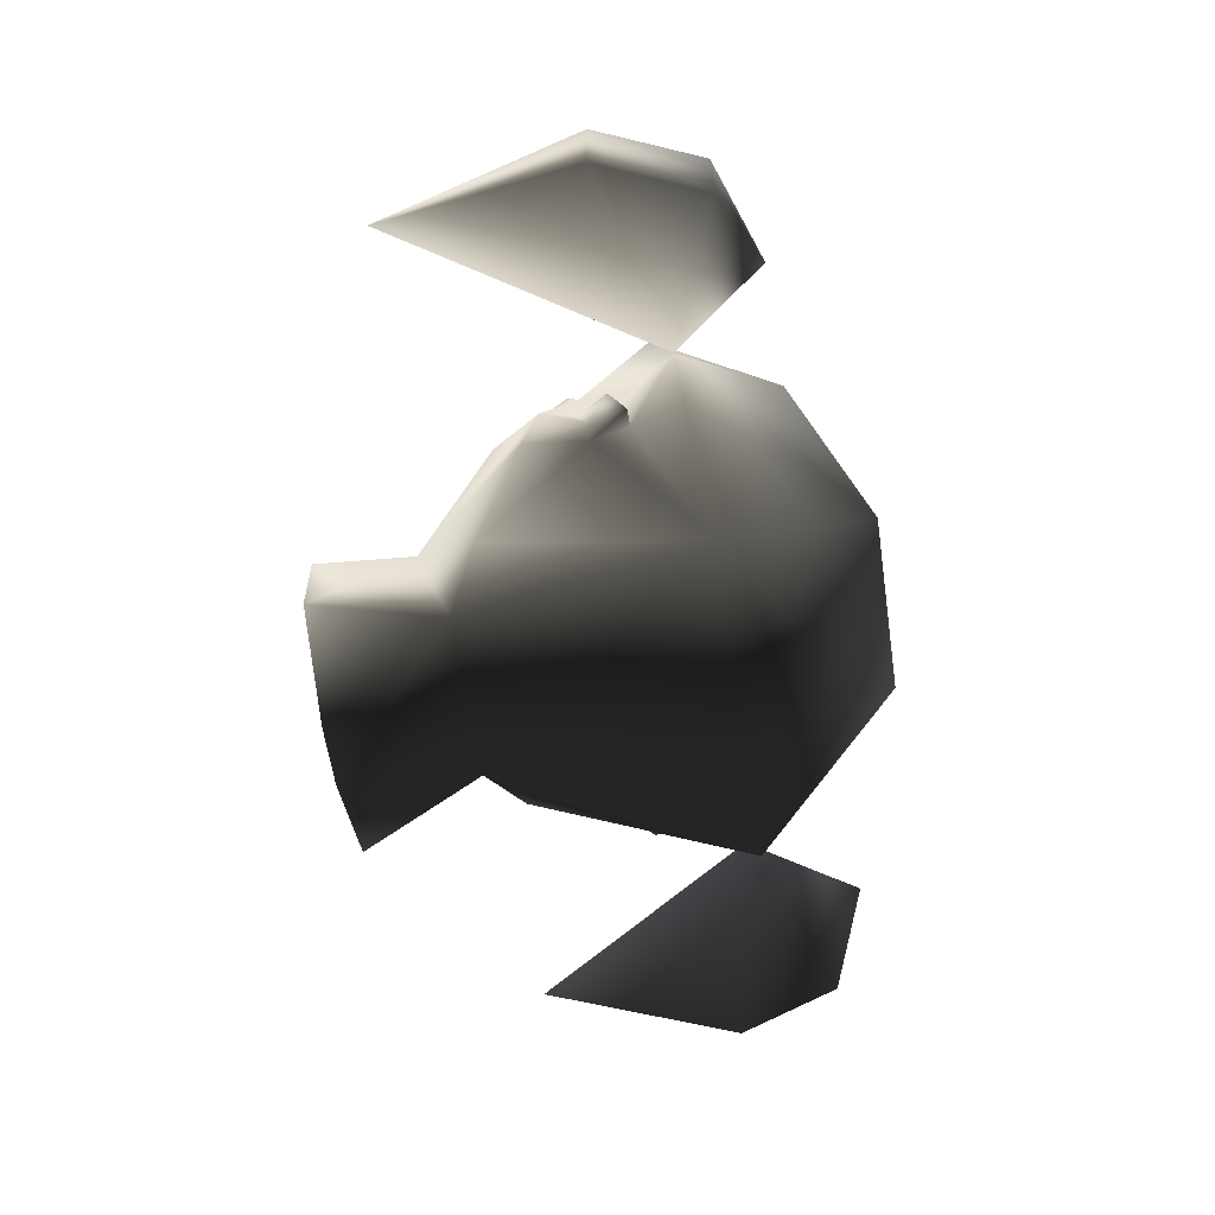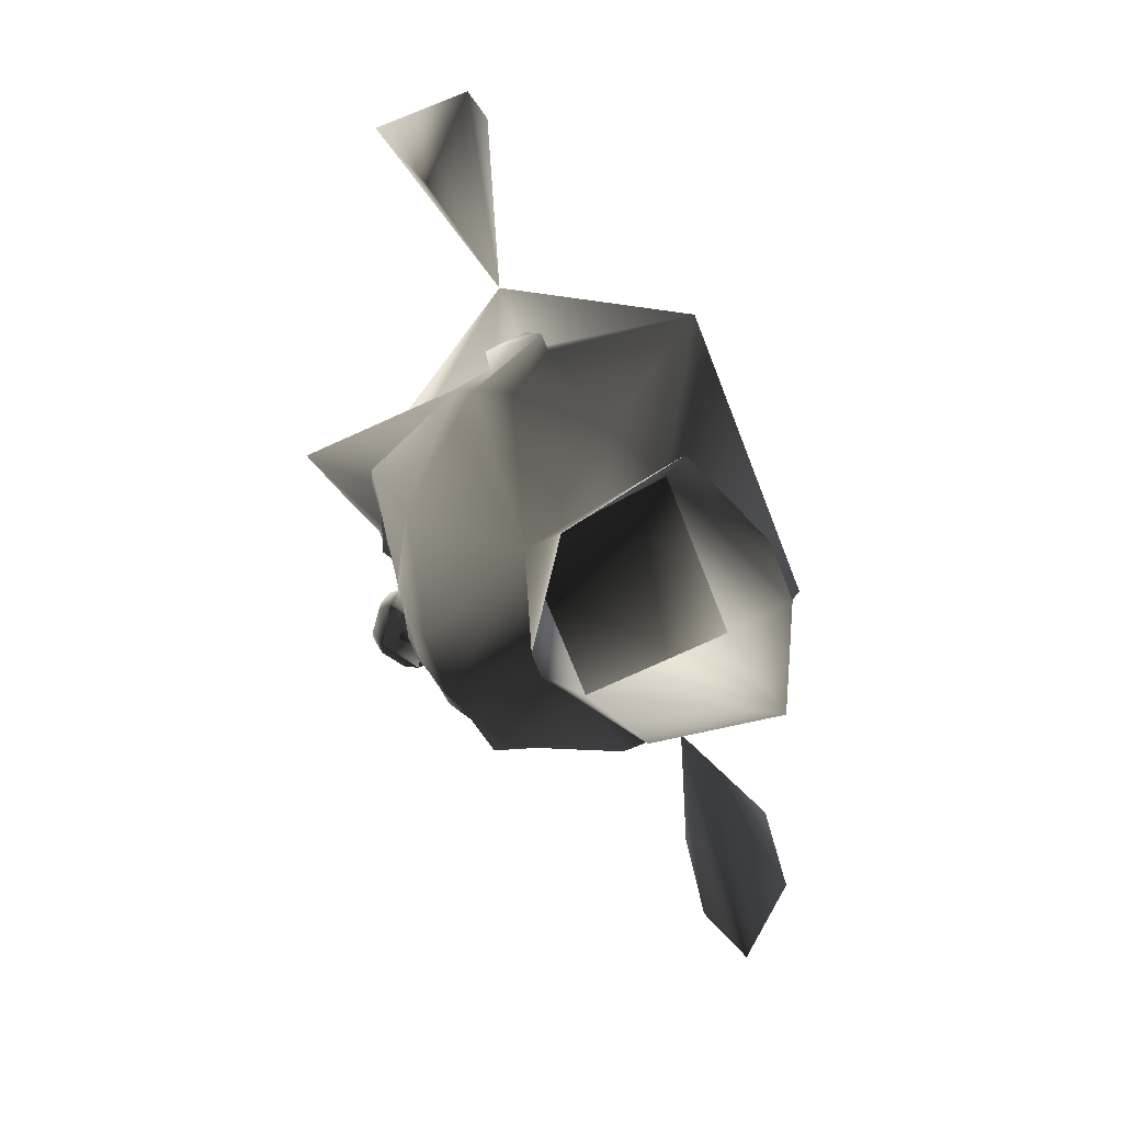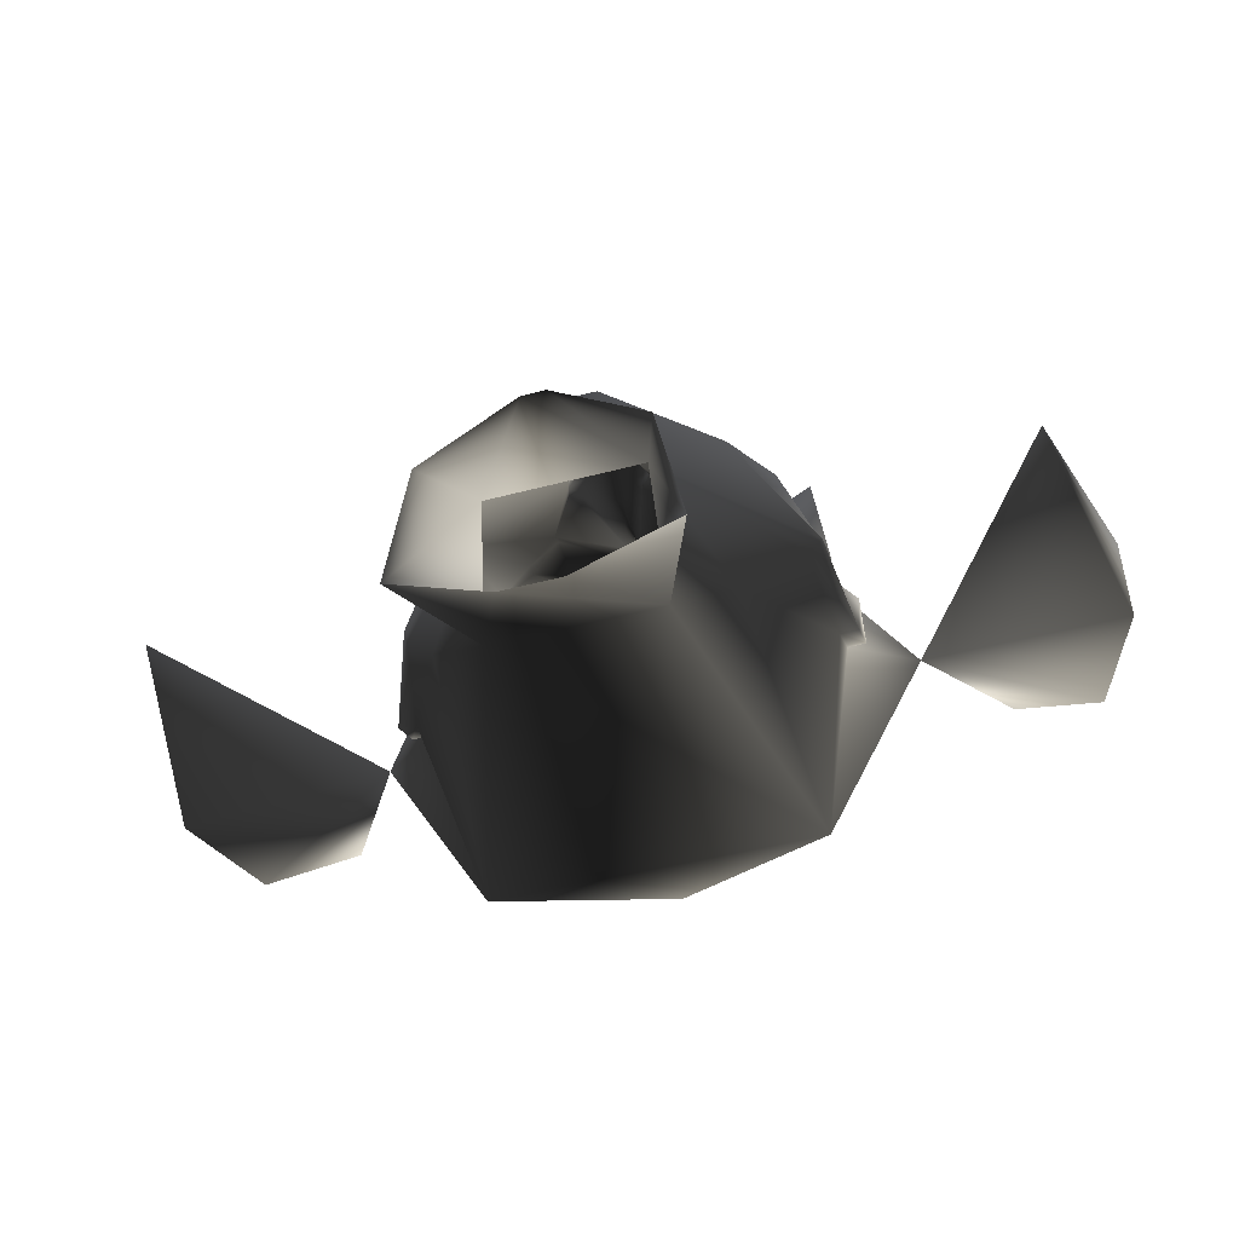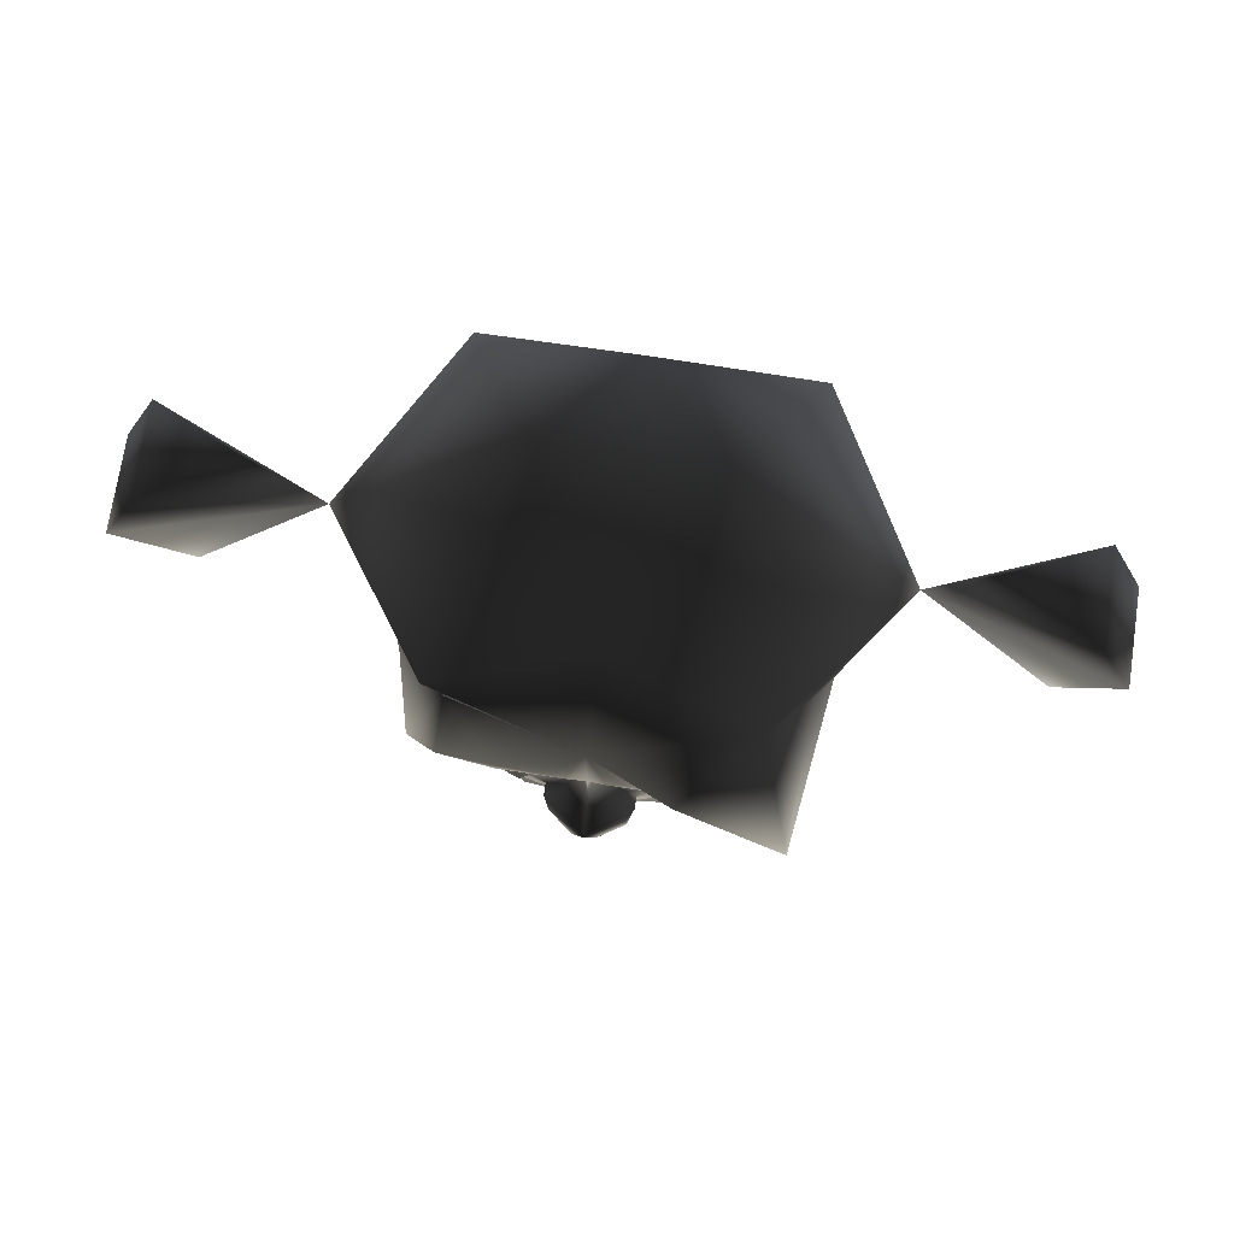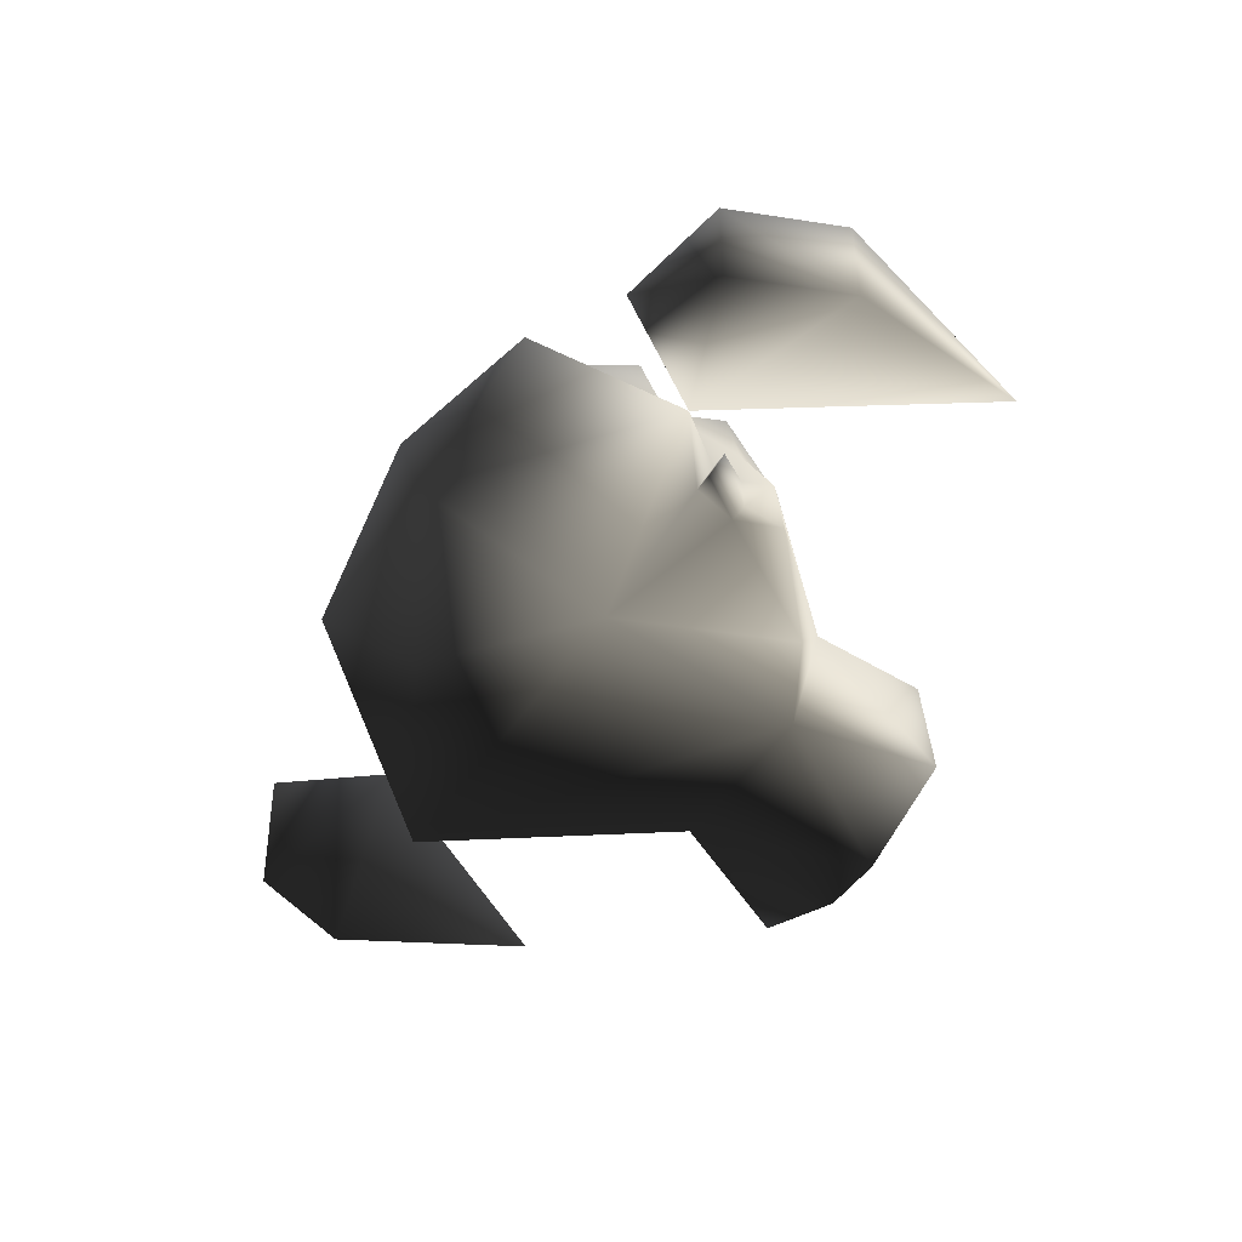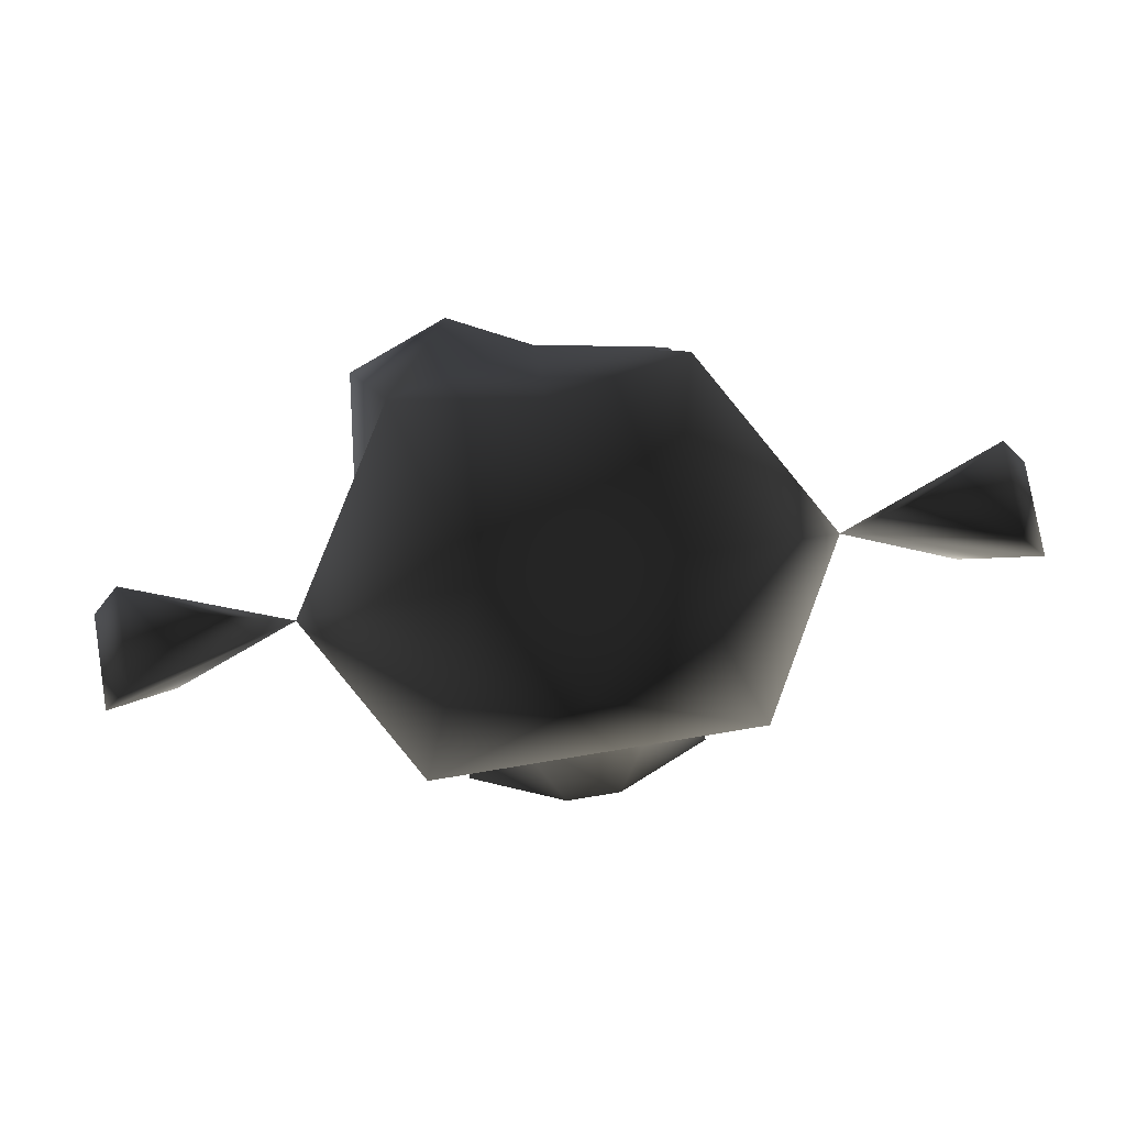
<metadata>
{"format":"obj","ext":"obj","renderer":"f3d","projection":"perspective","resolution":1024,"background":"white","views":[{"elev":-61.7,"azim":98.5,"up":"+Z"},{"elev":-71.0,"azim":111.4,"up":"+Y"},{"elev":-46.5,"azim":16.8,"up":"+Z"},{"elev":73.6,"azim":8.7,"up":"+Y"},{"elev":-47.1,"azim":-122.3,"up":"+Z"},{"elev":77.6,"azim":170.7,"up":"+Y"}]}
</metadata>
<code>
o 138
v -8 -29 30
v -7 -30 30
v 0 -30 30
v -2 -28 32
v -2 -27 32
v -6 -21 32
v -22 -28 24
v -11 -29 30
v -7 -31 30
v 0 -32 31
v 7 -31 30
v 7 -30 30
v 8 -29 30
v 2 -28 32
v 2 -27 32
v 3 -21 32
v -3 -21 32
v -6 -21 34
v -7 -18 34
v -7 -18 32
v -12 -10 32
v -27 -15 29
v -34 -12 11
v -34 -18 8
v -13 -41 7
v -6 -41 27
v 11 -29 30
v 22 -28 24
v 6 -21 32
v 37 -7 5
v 37 -10 -5
v 37 -4 -2
v 34 -4 -2
v 34 -7 5
v 34 -12 5
v 34 -18 8
v 32 -21 2
v 34 -10 -5
v 27 7 -29
v 44 4 0
v 31 -1 17
v 34 -12 11
v 13 -41 7
v 23 -29 -11
v 14 -34 -17
v -14 -34 -17
v -27 7 -29
v 0 22 -23
v 15 31 -5
v 24 20 29
v 30 -1 41
v 22 -4 32
v 27 -15 29
v 12 -10 32
v 7 -18 32
v 6 -21 34
v -37 -4 -2
v -37 -10 -5
v -37 -7 5
v -34 -4 -2
v -34 -10 -5
v -32 -21 2
v -34 -12 5
v -34 -7 5
v -44 4 0
v -24 -29 -11
v -13 7 36
v -13 5 36
v -6 5 36
v -3 5 36
v -5 6 36
v 0 17 35
v -21 15 29
v -22 5 35
v -27 1 32
v -12 2 32
v 0 1 35
v 22 -54 -22
v 18 -56 -1
v 2 -56 10
v -2 -56 10
v -18 -56 -1
v -22 -54 -22
v -5 -54 -29
v 5 -54 -29
v 5 -41 27
v -31 -1 17
v -23 -4 27
v -18 -5 32
v -18 -3 32
v -12 0 33
v -6 -2 32
v -1 -4 32
v 0 -4 35
v 1 -4 32
v 6 -2 32
v 11 2 32
v 6 5 36
v 3 5 36
v 5 6 36
v 11 7 36
v 13 19 41
v 0 28 23
v -24 20 29
v -15 31 -5
v 11 5 36
v 12 5 35
v 0 -21 35
v 0 -21 38
v -5 -21 36
v -6 -18 36
v 0 -16 40
v -5 -16 34
v -5 -16 32
v -5 -4 32
v -12 -8 33
v 6 -21 36
v 2 -19 39
v -2 -19 39
v 6 -18 36
v 5 -16 34
v 0 -11 36
v 11 0 33
v 18 -3 32
v 12 -8 33
v 18 -5 32
v 5 -4 32
v 5 -16 32
v 7 -18 34
v -10 -4 35
v 10 -4 35
v -11 -3 33
v -12 -3 33
v -13 -4 33
v -13 -5 33
v -12 -6 33
v -11 -6 33
v -10 -5 33
v -10 -4 33
v -11 -2 33
v -12 -2 33
v -14 -4 33
v -14 -5 33
v -12 -7 33
v -11 -7 33
v -9 -5 33
v -9 -4 33
v 9 -4 33
v 9 -5 33
v 11 -7 33
v 12 -7 33
v 14 -5 33
v 14 -4 33
v 12 -2 33
v 11 -2 33
v 10 -4 33
v 10 -5 33
v 11 -6 33
v 12 -6 33
v 13 -5 33
v 13 -4 33
v 12 -3 33
v 11 -3 33
v -70 16 8
v -70 16 -8
v -77 -1 -8
v -77 -1 8
v -56 22 0
v -70 -34 0
v 77 -4 8
v 77 -4 -8
v 70 13 -8
v 70 13 8
v 70 -37 0
v 56 19 0
f 1 2 3
f 1 3 4
f 1 4 5
f 1 5 6
f 1 6 7
f 1 7 8
f 1 8 2
f 2 8 9
f 2 9 3
f 3 9 10
f 3 10 11
f 3 11 12
f 3 12 13
f 3 13 14
f 3 14 4
f 4 14 15
f 4 15 5
f 5 15 16
f 5 16 17
f 5 17 6
f 6 17 18
f 6 18 19
f 6 19 20
f 6 20 21
f 6 21 22
f 6 22 7
f 7 22 23
f 7 23 24
f 7 24 25
f 7 25 26
f 7 26 9
f 7 9 8
f 27 13 12
f 27 12 11
f 27 11 28
f 27 28 13
f 13 28 29
f 13 29 15
f 13 15 14
f 30 31 32
f 30 32 33
f 30 33 34
f 30 34 35
f 30 35 31
f 31 35 36
f 31 36 37
f 31 37 38
f 31 38 32
f 32 38 33
f 33 38 39
f 33 39 40
f 33 40 34
f 34 40 41
f 34 41 42
f 34 42 35
f 34 35 35
f 35 35 36
f 36 35 42
f 36 42 28
f 36 28 43
f 36 43 37
f 37 43 44
f 37 44 38
f 38 44 39
f 39 44 45
f 39 45 46
f 39 46 47
f 39 47 48
f 39 48 49
f 39 49 40
f 40 49 50
f 40 50 41
f 41 50 51
f 41 51 42
f 42 51 52
f 42 52 53
f 42 53 28
f 28 53 29
f 29 53 54
f 29 54 55
f 29 55 56
f 29 56 16
f 29 16 15
f 57 58 59
f 57 59 60
f 57 60 61
f 57 61 58
f 58 61 62
f 58 62 24
f 58 24 63
f 58 63 59
f 59 63 64
f 59 64 60
f 60 64 65
f 60 65 47
f 60 47 61
f 61 47 66
f 61 66 62
f 62 66 25
f 62 25 24
f 63 63 24
f 63 24 23
f 63 23 64
f 63 64 63
f 67 68 69
f 67 69 70
f 67 70 71
f 67 71 72
f 67 72 73
f 67 73 74
f 67 74 68
f 68 74 74
f 68 74 75
f 68 75 76
f 68 76 69
f 69 76 77
f 69 77 70
f 70 77 72
f 70 72 71
f 78 45 43
f 78 43 79
f 79 43 80
f 80 43 81
f 81 43 25
f 81 25 82
f 82 25 83
f 83 25 46
f 83 46 84
f 84 46 45
f 84 45 85
f 85 45 78
f 26 10 9
f 10 26 86
f 10 86 11
f 11 86 28
f 28 86 43
f 43 86 26
f 43 26 25
f 87 88 75
f 87 75 73
f 73 75 74
f 74 75 74
f 88 87 22
f 88 22 89
f 88 89 90
f 88 90 75
f 75 90 76
f 76 90 91
f 76 91 92
f 76 92 77
f 77 92 93
f 77 93 94
f 77 94 95
f 77 95 96
f 77 96 97
f 77 97 98
f 77 98 99
f 77 99 72
f 72 99 100
f 72 100 101
f 72 101 102
f 72 102 50
f 72 50 103
f 72 103 104
f 104 103 105
f 104 105 65
f 104 65 87
f 87 65 64
f 87 64 23
f 87 23 22
f 44 43 45
f 46 25 66
f 46 66 47
f 100 99 98
f 100 98 106
f 100 106 101
f 101 106 107
f 101 107 51
f 101 51 102
f 102 51 50
f 17 16 108
f 17 108 108
f 108 108 109
f 108 109 109
f 18 109 110
f 18 110 19
f 19 110 111
f 19 111 112
f 19 112 113
f 19 113 20
f 20 113 114
f 20 114 21
f 21 114 93
f 21 93 115
f 21 115 116
f 21 116 89
f 21 89 22
f 109 56 117
f 109 117 118
f 109 118 119
f 109 119 110
f 110 119 111
f 111 119 112
f 112 119 118
f 112 118 120
f 112 120 121
f 112 121 122
f 112 122 113
f 113 122 93
f 113 93 114
f 119 112 112
f 112 112 122
f 97 123 124
f 97 124 107
f 97 107 106
f 97 106 98
f 123 97 96
f 123 96 125
f 123 125 126
f 123 126 124
f 124 126 52
f 124 52 107
f 107 52 51
f 125 54 126
f 126 54 53
f 126 53 52
f 125 127 54
f 54 127 95
f 54 95 128
f 54 128 55
f 55 128 129
f 55 129 56
f 56 129 117
f 117 129 120
f 117 120 118
f 95 94 122
f 95 122 121
f 95 121 128
f 128 121 129
f 129 121 120
f 122 94 93
f 95 127 96
f 96 127 125
f 92 115 93
f 115 92 91
f 115 91 116
f 116 91 90
f 116 90 89
f 91 90 130
f 91 130 92
f 92 130 115
f 90 89 130
f 131 124 123
f 131 123 96
f 131 96 127
f 131 126 124
f 132 133 134
f 132 134 135
f 132 135 136
f 132 136 137
f 132 137 138
f 132 138 139
f 140 141 142
f 140 142 143
f 140 143 144
f 140 144 145
f 140 145 146
f 140 146 147
f 148 149 150
f 148 150 151
f 148 151 152
f 148 152 153
f 148 153 154
f 148 154 155
f 156 157 158
f 156 158 159
f 156 159 160
f 156 160 161
f 156 161 162
f 156 162 163
f 164 165 166
f 164 166 167
f 164 167 65
f 164 65 168
f 164 168 165
f 165 168 65
f 165 65 166
f 166 65 169
f 166 169 167
f 167 169 65
f 170 171 172
f 170 172 173
f 170 173 40
f 170 40 174
f 170 174 171
f 171 174 40
f 171 40 172
f 172 40 175
f 172 175 173
f 173 175 40
f 103 50 49
f 103 49 105
f 105 49 48
f 105 48 47
f 105 47 65

</code>
